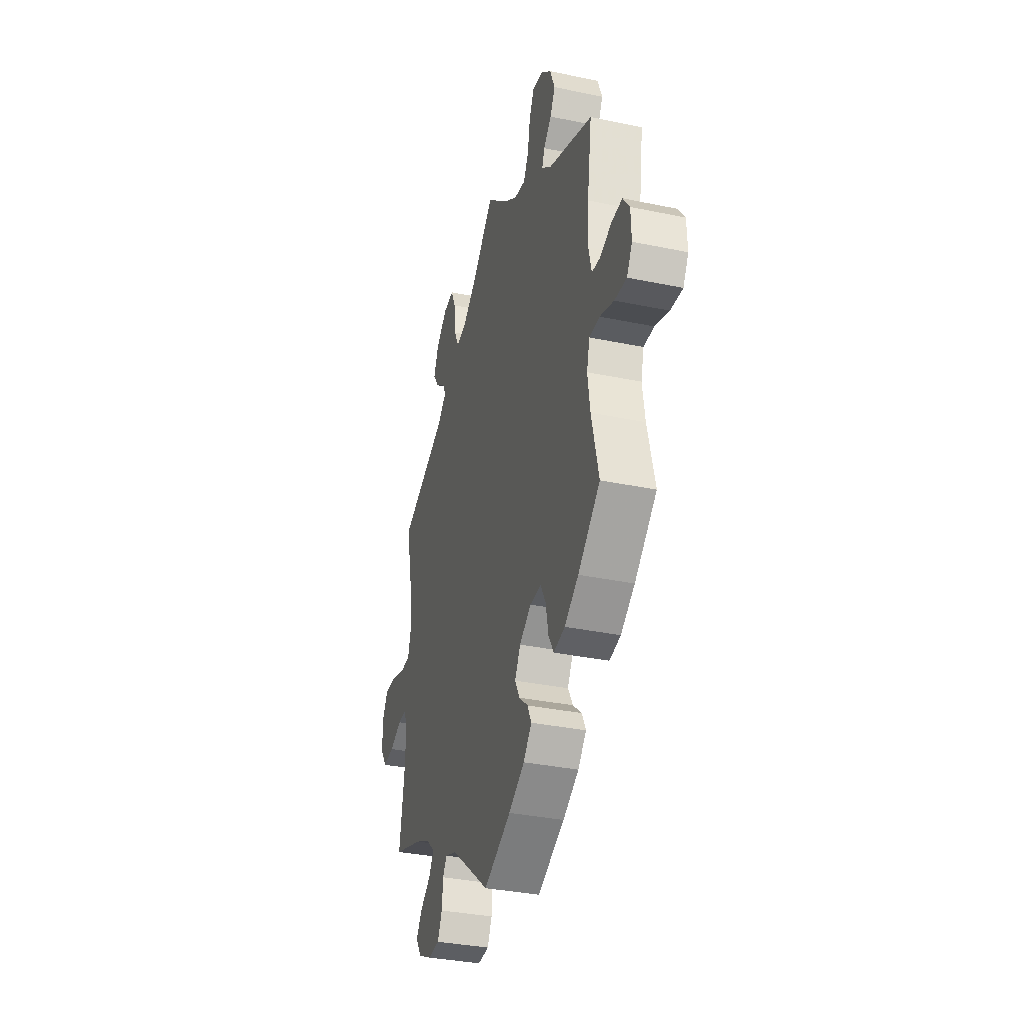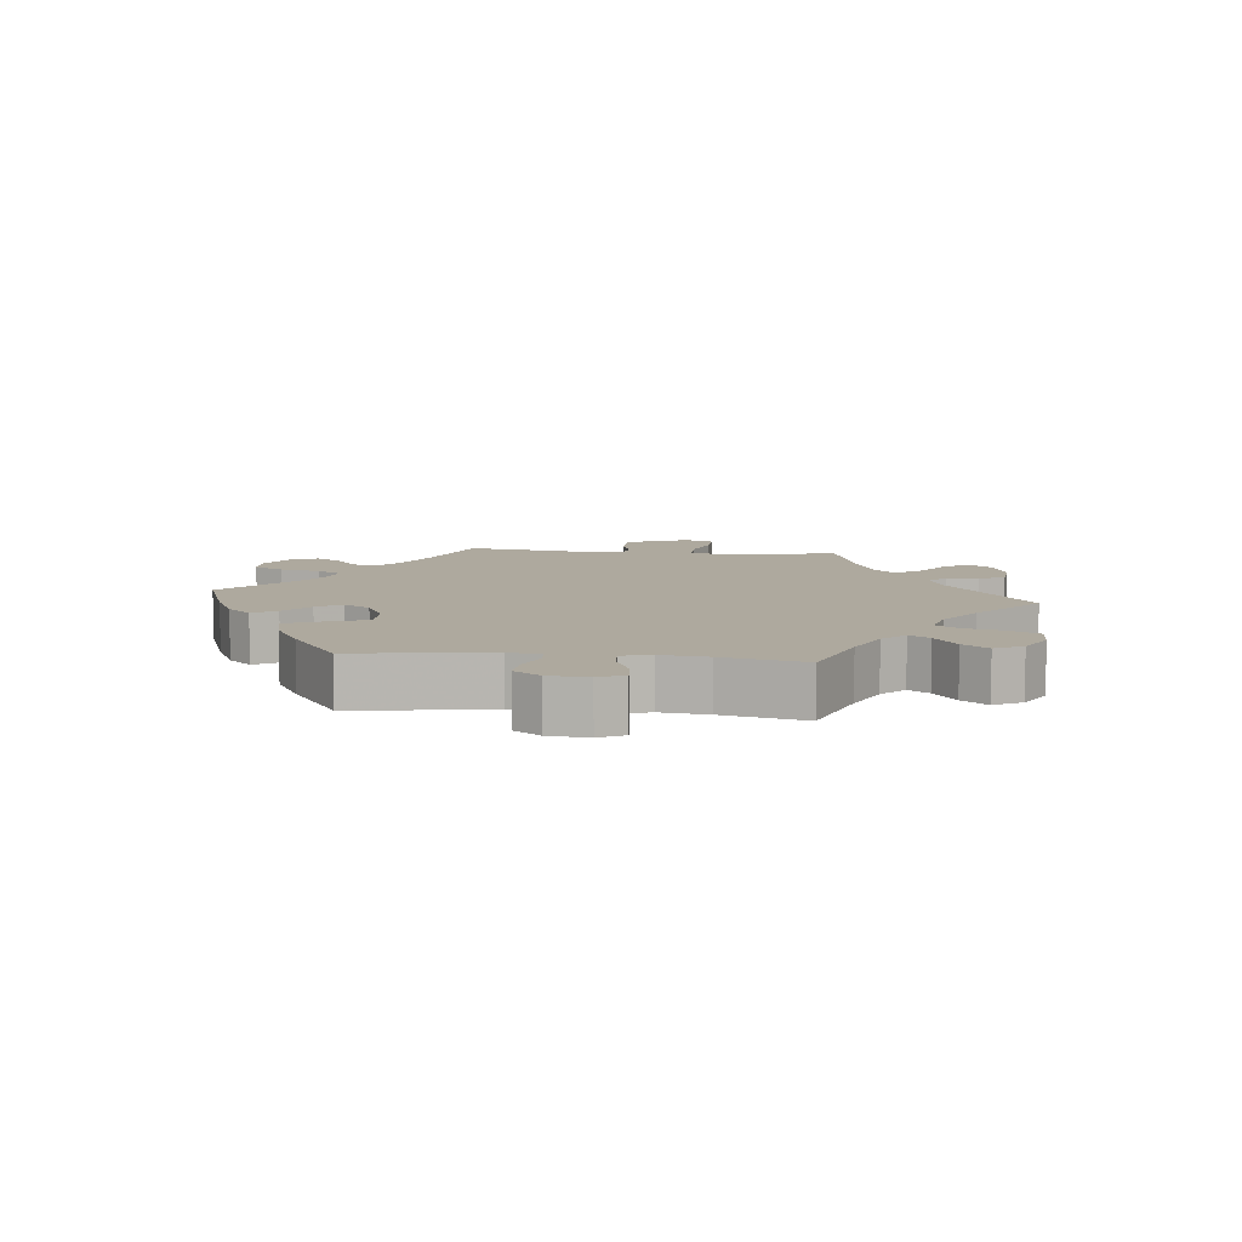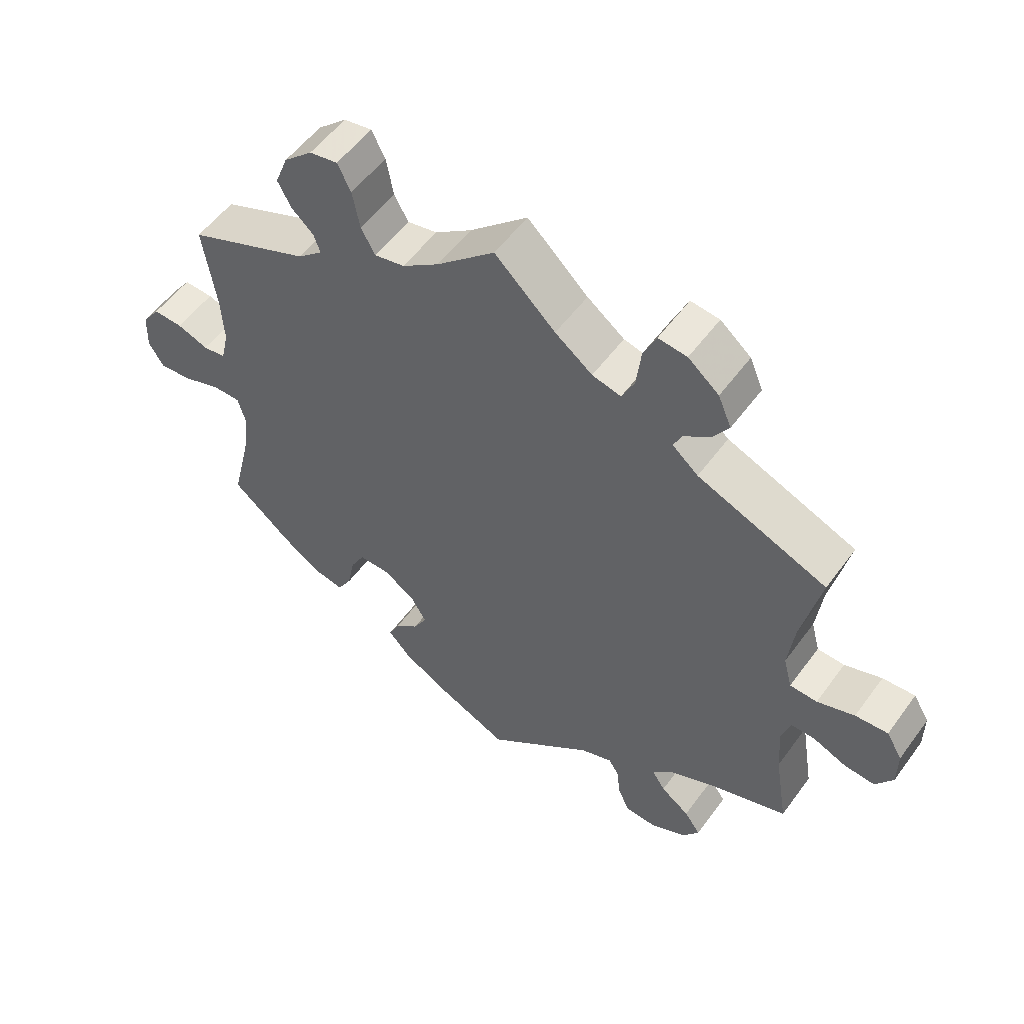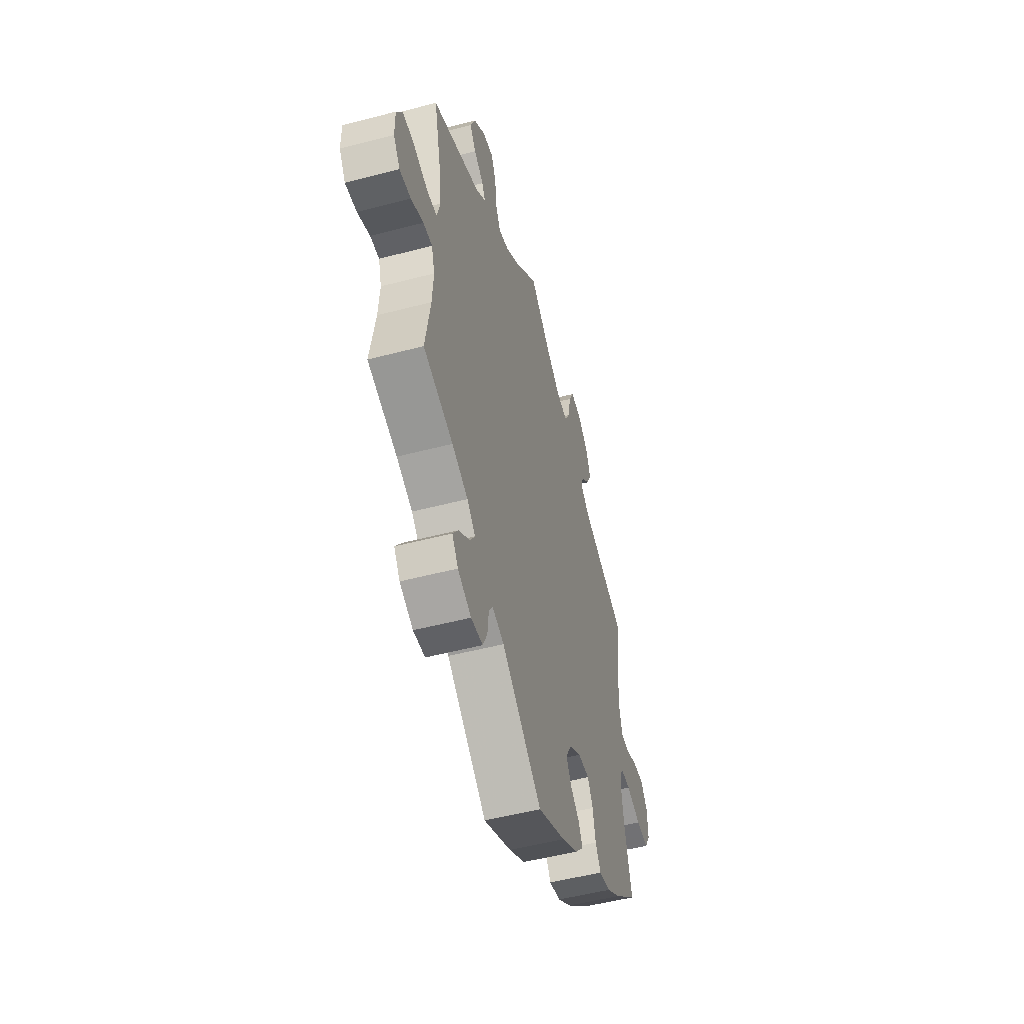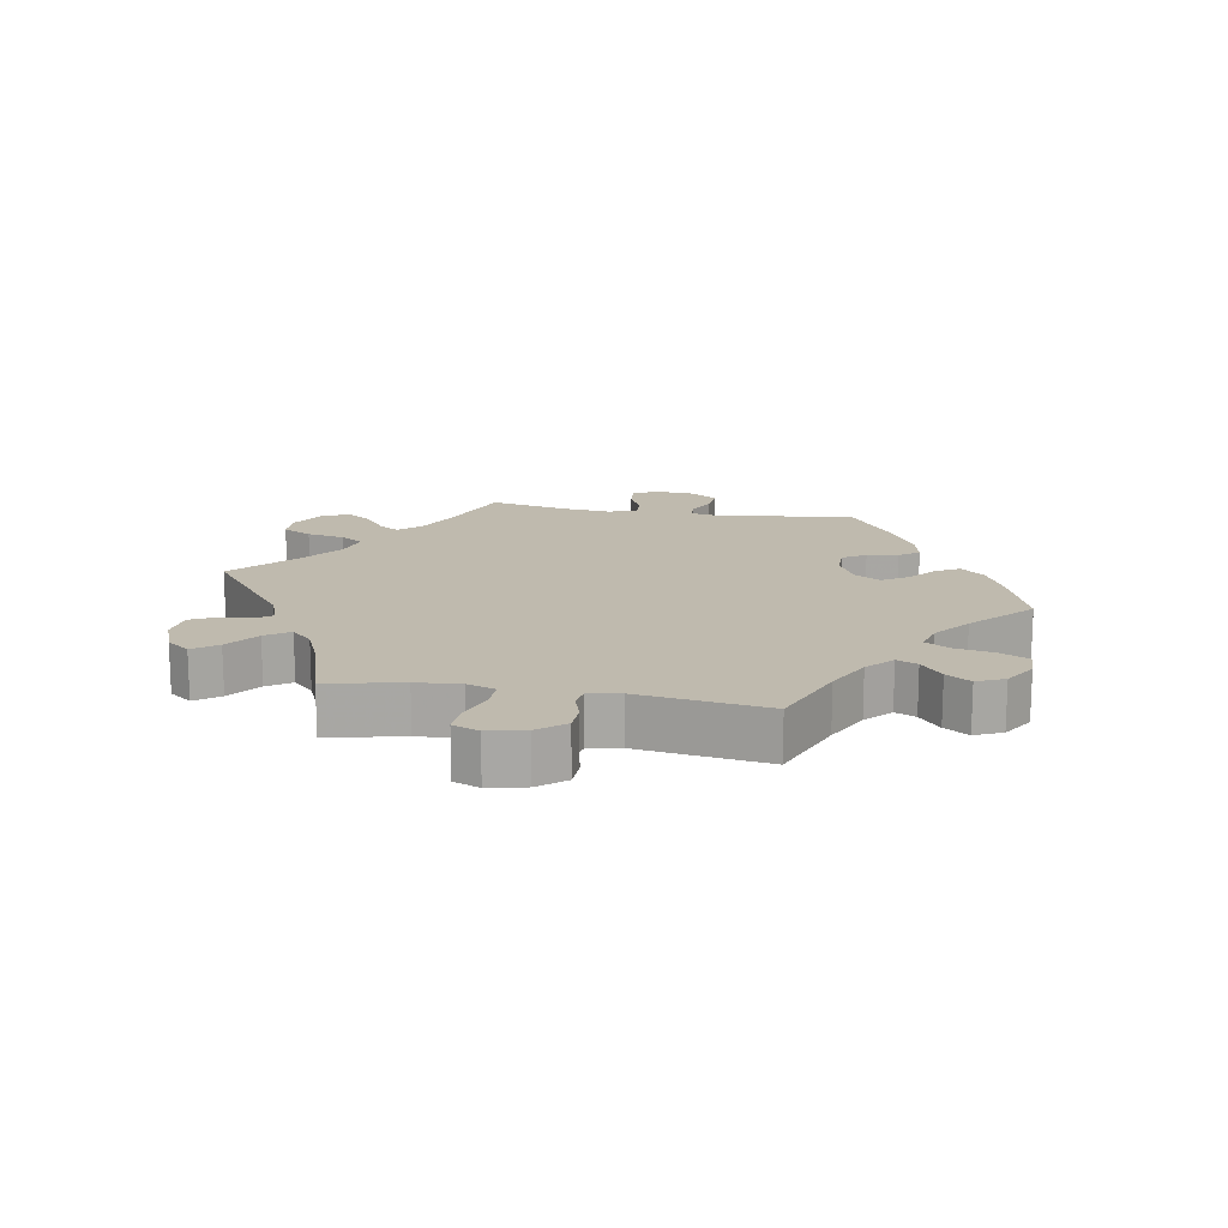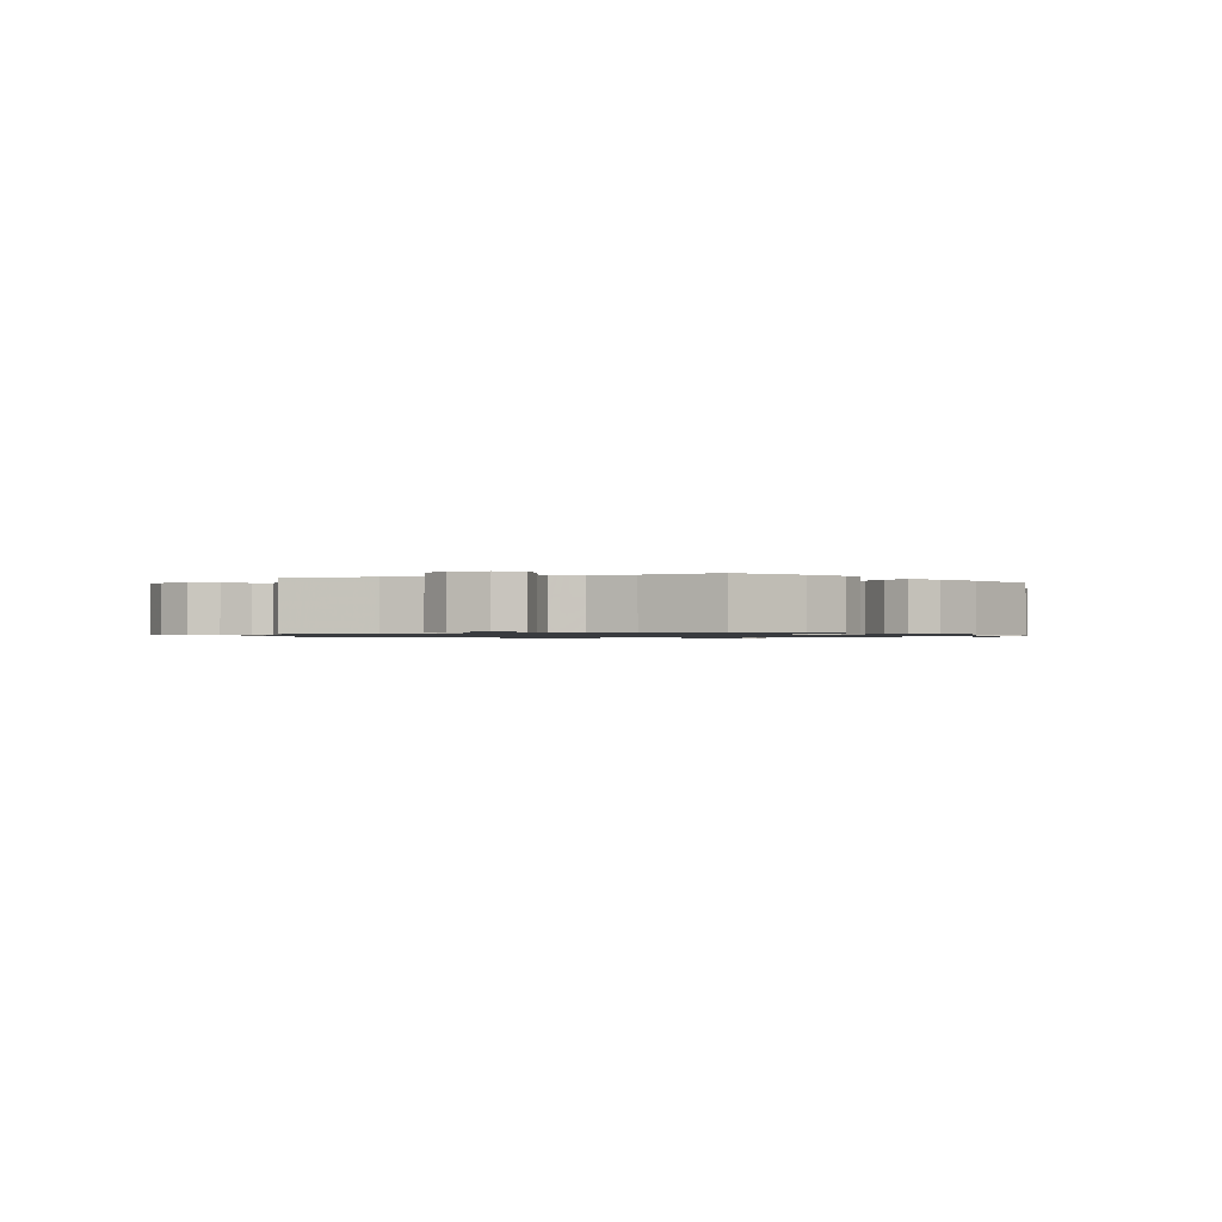
<metadata>
{"format":"obj","ext":"obj","renderer":"f3d","projection":"perspective","resolution":1024,"background":"white","views":[{"elev":-34.4,"azim":74.3,"up":"+Z"},{"elev":9.0,"azim":-143.8,"up":"+Y"},{"elev":54.3,"azim":-144.5,"up":"+Z"},{"elev":-51.0,"azim":-74.0,"up":"+Z"},{"elev":15.7,"azim":40.0,"up":"+Y"},{"elev":-1.0,"azim":106.5,"up":"+Y"}]}
</metadata>
<code>
v -0.307 0.07 0.368
v -0.268 0.07 0.401
v -0.281 0.07 0.428
v -0.32 0.07 0.456
v -0.344 0.07 0.492
v -0.324 0.07 0.539
v -0.278 0.07 0.577
v -0.235 0.07 0.582
v -0.216 0.07 0.54
v -0.209 0.07 0.479
v -0.19 0.07 0.439
v -0.147 0.07 0.45
v -0.091 0.07 0.492
v 0 0.07 0.578
v 0.087 0.07 0.5
v 0.142 0.07 0.461
v 0.187 0.07 0.452
v 0.208 0.07 0.49
v 0.219 0.07 0.548
v 0.239 0.07 0.588
v 0.281 0.07 0.581
v 0.324 0.07 0.542
v 0.343 0.07 0.493
v 0.323 0.07 0.455
v 0.29 0.07 0.425
v 0.28 0.07 0.397
v 0.317 0.07 0.365
v 0.501 0.07 0.29
v 0.482 0.07 0.162
v 0.478 0.07 0.087
v 0.49 0.07 0.036
v 0.524 0.07 0.032
v 0.571 0.07 0.049
v 0.615 0.07 0.051
v 0.642 0.07 0.014
v 0.644 0.07 -0.042
v 0.622 0.07 -0.079
v 0.573 0.07 -0.075
v 0.516 0.07 -0.055
v 0.474 0.07 -0.055
v 0.462 0.07 -0.1
v 0.472 0.07 -0.169
v 0.501 0.07 -0.288
v 0.411 0.07 -0.363
v 0.354 0.07 -0.401
v 0.308 0.07 -0.41
v 0.287 0.07 -0.374
v 0.276 0.07 -0.32
v 0.255 0.07 -0.281
v 0.209 0.07 -0.282
v 0.161 0.07 -0.313
v 0.138 0.07 -0.353
v 0.158 0.07 -0.389
v 0.194 0.07 -0.42
v 0.21 0.07 -0.453
v 0.176 0.07 -0.49
v 0.111 0.07 -0.527
v 0 0.07 -0.578
v -0.161 0.07 -0.451
v -0.208 0.07 -0.434
v -0.224 0.07 -0.459
v -0.229 0.07 -0.506
v -0.247 0.07 -0.544
v -0.294 0.07 -0.547
v -0.348 0.07 -0.521
v -0.372 0.07 -0.486
v -0.348 0.07 -0.452
v -0.305 0.07 -0.421
v -0.285 0.07 -0.39
v -0.318 0.07 -0.358
v -0.382 0.07 -0.329
v -0.501 0.07 -0.289
v -0.481 0.07 -0.168
v -0.476 0.07 -0.097
v -0.489 0.07 -0.053
v -0.525 0.07 -0.054
v -0.575 0.07 -0.075
v -0.621 0.07 -0.079
v -0.647 0.07 -0.04
v -0.647 0.07 0.017
v -0.623 0.07 0.057
v -0.574 0.07 0.054
v -0.518 0.07 0.035
v -0.477 0.07 0.037
v -0.464 0.07 0.086
v -0.473 0.07 0.162
v -0.501 0.07 0.289
v -0.307 0 0.368
v -0.268 0 0.401
v -0.281 0 0.428
v -0.32 0 0.456
v -0.344 0 0.492
v -0.324 0 0.539
v -0.278 0 0.577
v -0.235 0 0.582
v -0.216 0 0.54
v -0.209 0 0.479
v -0.19 0 0.439
v -0.147 0 0.45
v -0.091 0 0.492
v 0 0 0.578
v 0.087 0 0.5
v 0.142 0 0.461
v 0.187 0 0.452
v 0.208 0 0.49
v 0.219 0 0.548
v 0.239 0 0.588
v 0.281 0 0.581
v 0.324 0 0.542
v 0.343 0 0.493
v 0.323 0 0.455
v 0.29 0 0.425
v 0.28 0 0.397
v 0.317 0 0.365
v 0.501 0 0.29
v 0.482 0 0.162
v 0.478 0 0.087
v 0.49 0 0.036
v 0.524 0 0.032
v 0.571 0 0.049
v 0.615 0 0.051
v 0.642 0 0.014
v 0.644 0 -0.042
v 0.622 0 -0.079
v 0.573 0 -0.075
v 0.516 0 -0.055
v 0.474 0 -0.055
v 0.462 0 -0.1
v 0.472 0 -0.169
v 0.501 0 -0.288
v 0.411 0 -0.363
v 0.354 0 -0.401
v 0.308 0 -0.41
v 0.287 0 -0.374
v 0.276 0 -0.32
v 0.255 0 -0.281
v 0.209 0 -0.282
v 0.161 0 -0.313
v 0.138 0 -0.353
v 0.158 0 -0.389
v 0.194 0 -0.42
v 0.21 0 -0.453
v 0.176 0 -0.49
v 0.111 0 -0.527
v 0 0 -0.578
v -0.161 0 -0.451
v -0.208 0 -0.434
v -0.224 0 -0.459
v -0.229 0 -0.506
v -0.247 0 -0.544
v -0.294 0 -0.547
v -0.348 0 -0.521
v -0.372 0 -0.486
v -0.348 0 -0.452
v -0.305 0 -0.421
v -0.285 0 -0.39
v -0.318 0 -0.358
v -0.382 0 -0.329
v -0.501 0 -0.289
v -0.481 0 -0.168
v -0.476 0 -0.097
v -0.489 0 -0.053
v -0.525 0 -0.054
v -0.575 0 -0.075
v -0.621 0 -0.079
v -0.647 0 -0.04
v -0.647 0 0.017
v -0.623 0 0.057
v -0.574 0 0.054
v -0.518 0 0.035
v -0.477 0 0.037
v -0.464 0 0.086
v -0.473 0 0.162
v -0.501 0 0.289
f 86 87 1
f 85 86 1 2
f 84 85 2
f 80 81 82 83
f 80 83 84
f 79 80 84
f 76 77 78 79
f 75 76 79 84
f 74 75 84 2
f 71 72 73
f 70 71 73 74
f 69 70 74 2
f 65 66 67 68
f 65 68 69
f 64 65 69
f 61 62 63 64
f 60 61 64 69
f 59 60 69 2
f 57 58 59 2
f 53 54 55 56
f 52 53 56 57
f 45 46 47 48
f 45 48 49
f 42 43 44 45
f 41 42 45 49
f 40 41 49 50
f 36 37 38 39
f 36 39 40
f 35 36 40
f 32 33 34 35
f 31 32 35 40
f 30 31 40 50
f 27 28 29
f 26 27 29 30
f 22 23 24 25
f 22 25 26
f 21 22 26
f 18 19 20 21
f 17 18 21 26
f 16 17 26 30
f 13 14 15
f 12 13 15 16
f 11 12 16 30
f 7 8 9 10
f 7 10 11
f 6 7 11
f 3 4 5 6
f 2 3 6 11
f 52 57 2 11
f 11 30 50 51
f 11 51 52
f 88 174 173
f 89 88 173 172
f 89 172 171
f 170 169 168 167
f 171 170 167
f 171 167 166
f 166 165 164 163
f 171 166 163 162
f 89 171 162 161
f 160 159 158
f 161 160 158 157
f 89 161 157 156
f 155 154 153 152
f 156 155 152
f 156 152 151
f 151 150 149 148
f 156 151 148 147
f 89 156 147 146
f 89 146 145 144
f 143 142 141 140
f 144 143 140 139
f 135 134 133 132
f 136 135 132
f 132 131 130 129
f 136 132 129 128
f 137 136 128 127
f 126 125 124 123
f 127 126 123
f 127 123 122
f 122 121 120 119
f 127 122 119 118
f 137 127 118 117
f 116 115 114
f 117 116 114 113
f 112 111 110 109
f 113 112 109
f 113 109 108
f 108 107 106 105
f 113 108 105 104
f 117 113 104 103
f 102 101 100
f 103 102 100 99
f 117 103 99 98
f 97 96 95 94
f 98 97 94
f 98 94 93
f 93 92 91 90
f 98 93 90 89
f 98 89 144 139
f 138 137 117 98
f 139 138 98
f 1 88 89 2
f 2 89 90 3
f 3 90 91 4
f 4 91 92 5
f 5 92 93 6
f 6 93 94 7
f 7 94 95 8
f 8 95 96 9
f 9 96 97 10
f 10 97 98 11
f 11 98 99 12
f 12 99 100 13
f 13 100 101 14
f 14 101 102 15
f 15 102 103 16
f 16 103 104 17
f 17 104 105 18
f 18 105 106 19
f 19 106 107 20
f 20 107 108 21
f 21 108 109 22
f 22 109 110 23
f 23 110 111 24
f 24 111 112 25
f 25 112 113 26
f 26 113 114 27
f 27 114 115 28
f 28 115 116 29
f 29 116 117 30
f 30 117 118 31
f 31 118 119 32
f 32 119 120 33
f 33 120 121 34
f 34 121 122 35
f 35 122 123 36
f 36 123 124 37
f 37 124 125 38
f 38 125 126 39
f 39 126 127 40
f 40 127 128 41
f 41 128 129 42
f 42 129 130 43
f 43 130 131 44
f 44 131 132 45
f 45 132 133 46
f 46 133 134 47
f 47 134 135 48
f 48 135 136 49
f 49 136 137 50
f 50 137 138 51
f 51 138 139 52
f 52 139 140 53
f 53 140 141 54
f 54 141 142 55
f 55 142 143 56
f 56 143 144 57
f 57 144 145 58
f 58 145 146 59
f 59 146 147 60
f 60 147 148 61
f 61 148 149 62
f 62 149 150 63
f 63 150 151 64
f 64 151 152 65
f 65 152 153 66
f 66 153 154 67
f 67 154 155 68
f 68 155 156 69
f 69 156 157 70
f 70 157 158 71
f 71 158 159 72
f 72 159 160 73
f 73 160 161 74
f 74 161 162 75
f 75 162 163 76
f 76 163 164 77
f 77 164 165 78
f 78 165 166 79
f 79 166 167 80
f 80 167 168 81
f 81 168 169 82
f 82 169 170 83
f 83 170 171 84
f 84 171 172 85
f 85 172 173 86
f 86 173 174 87
f 87 174 88 1

</code>
